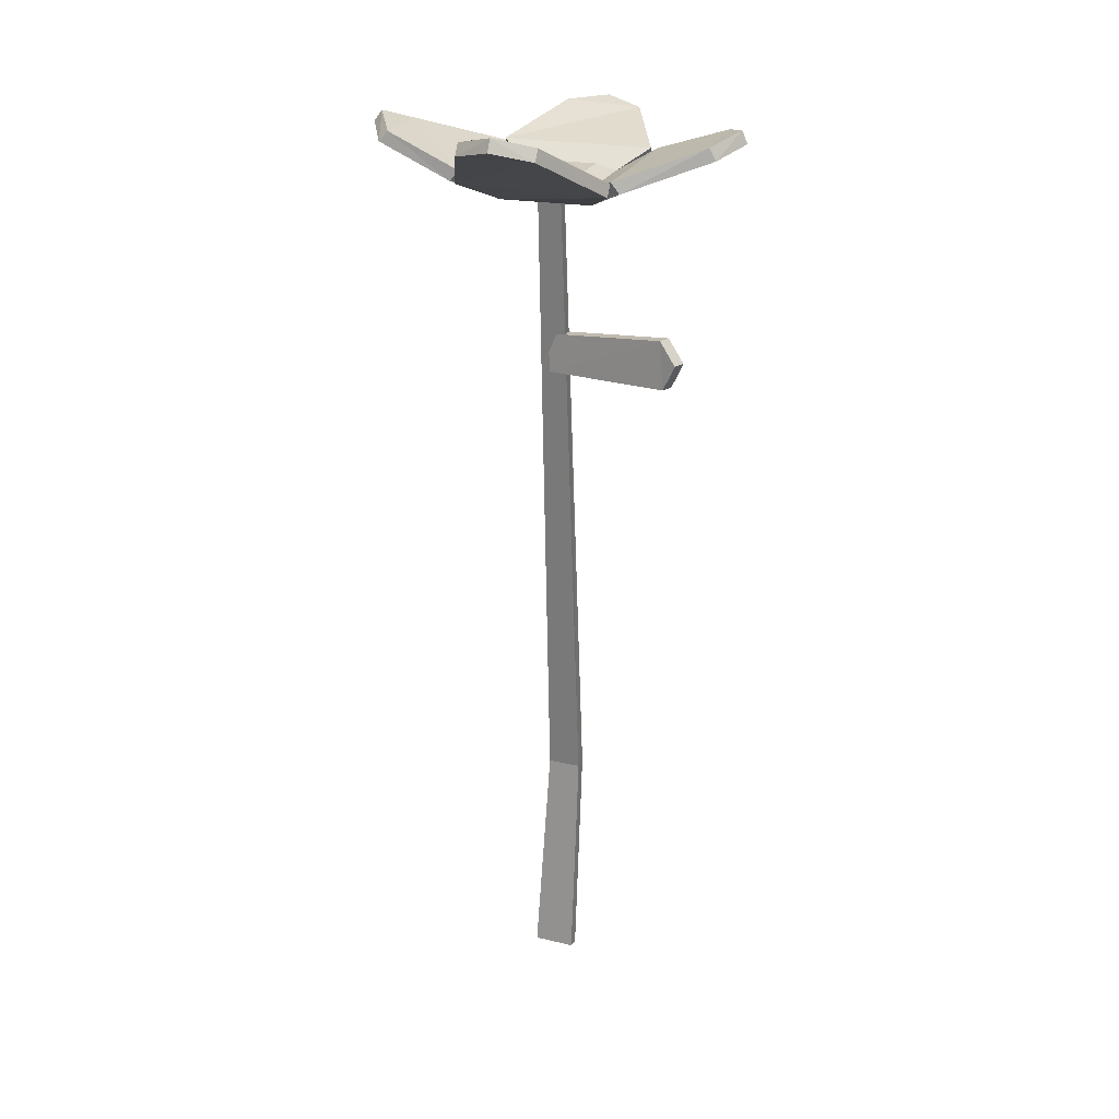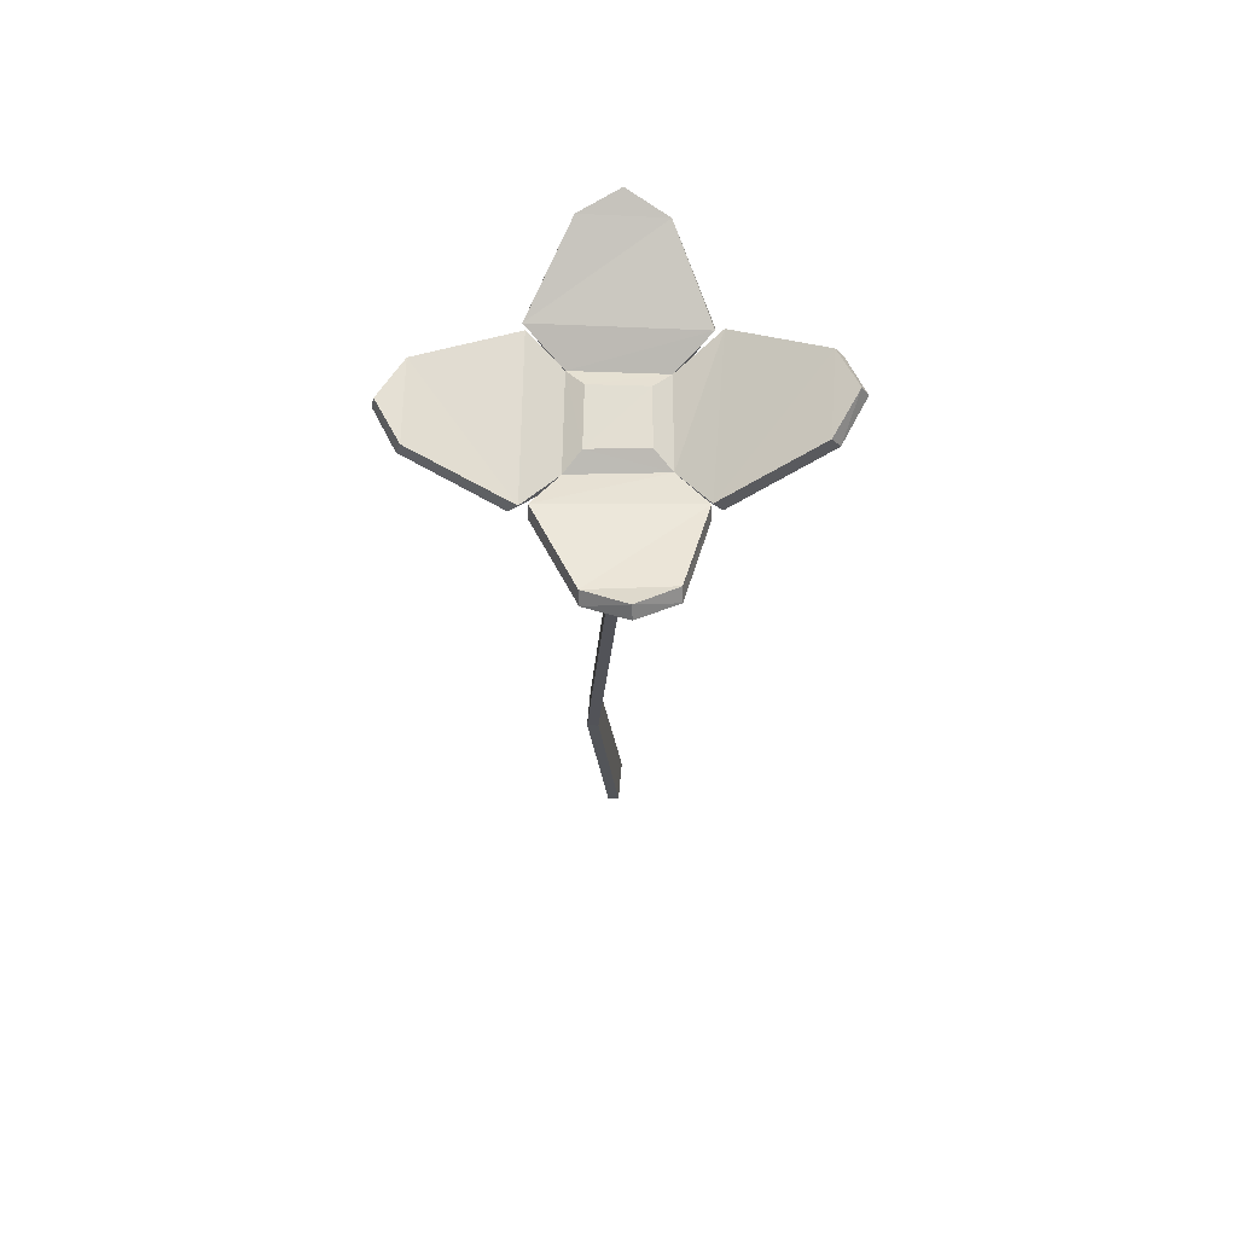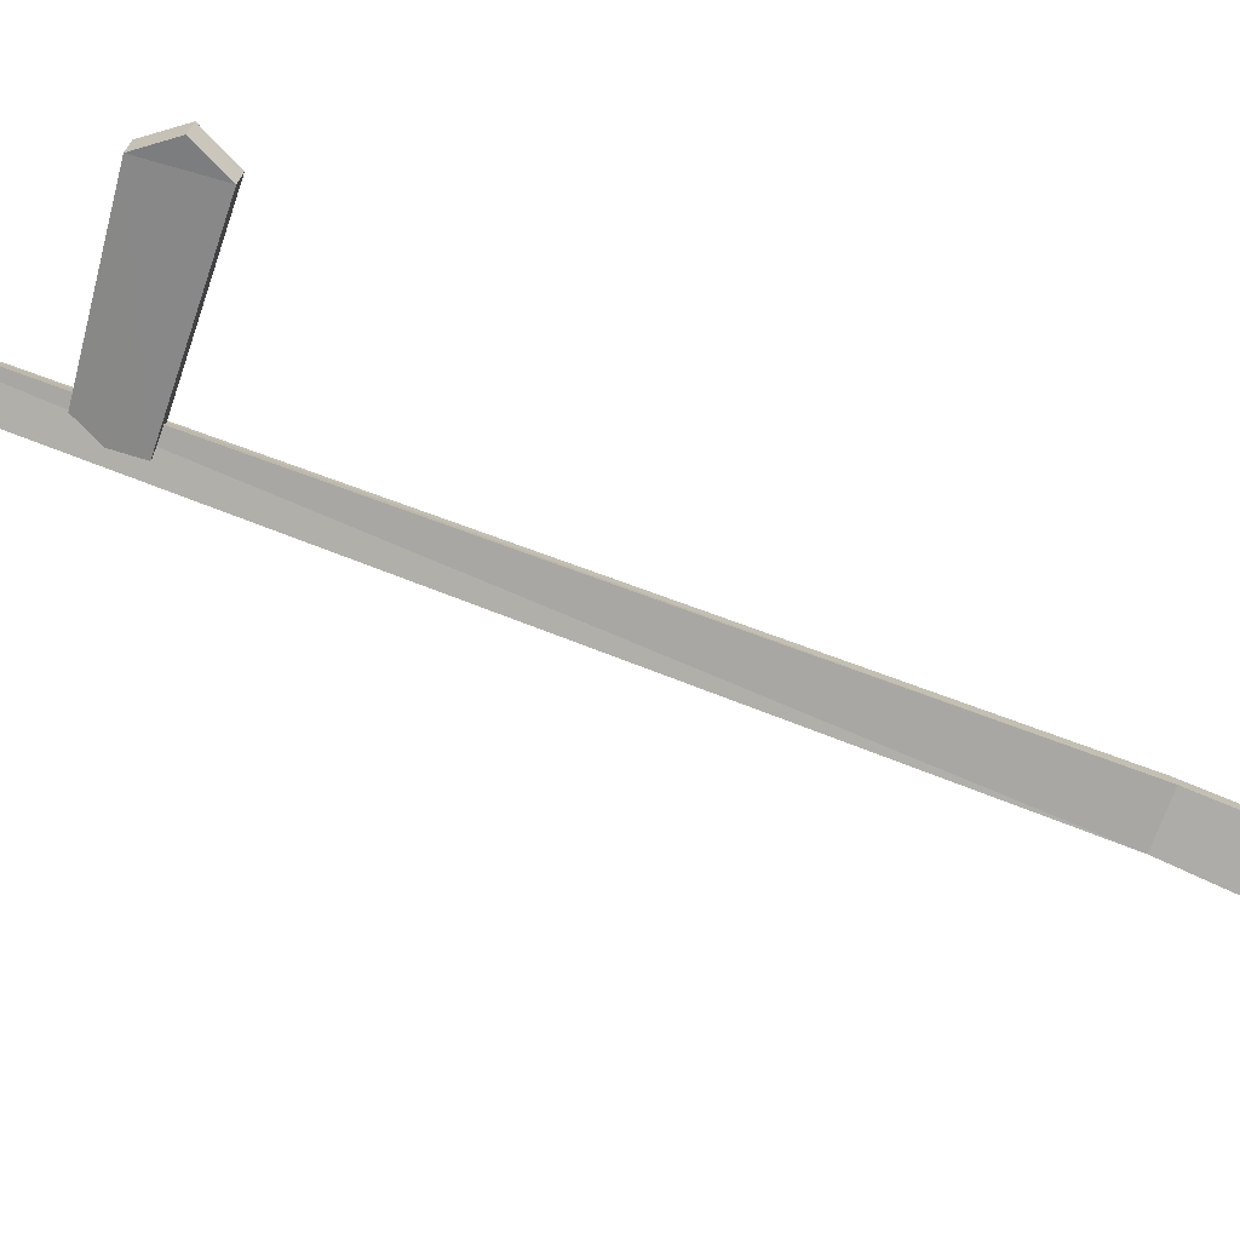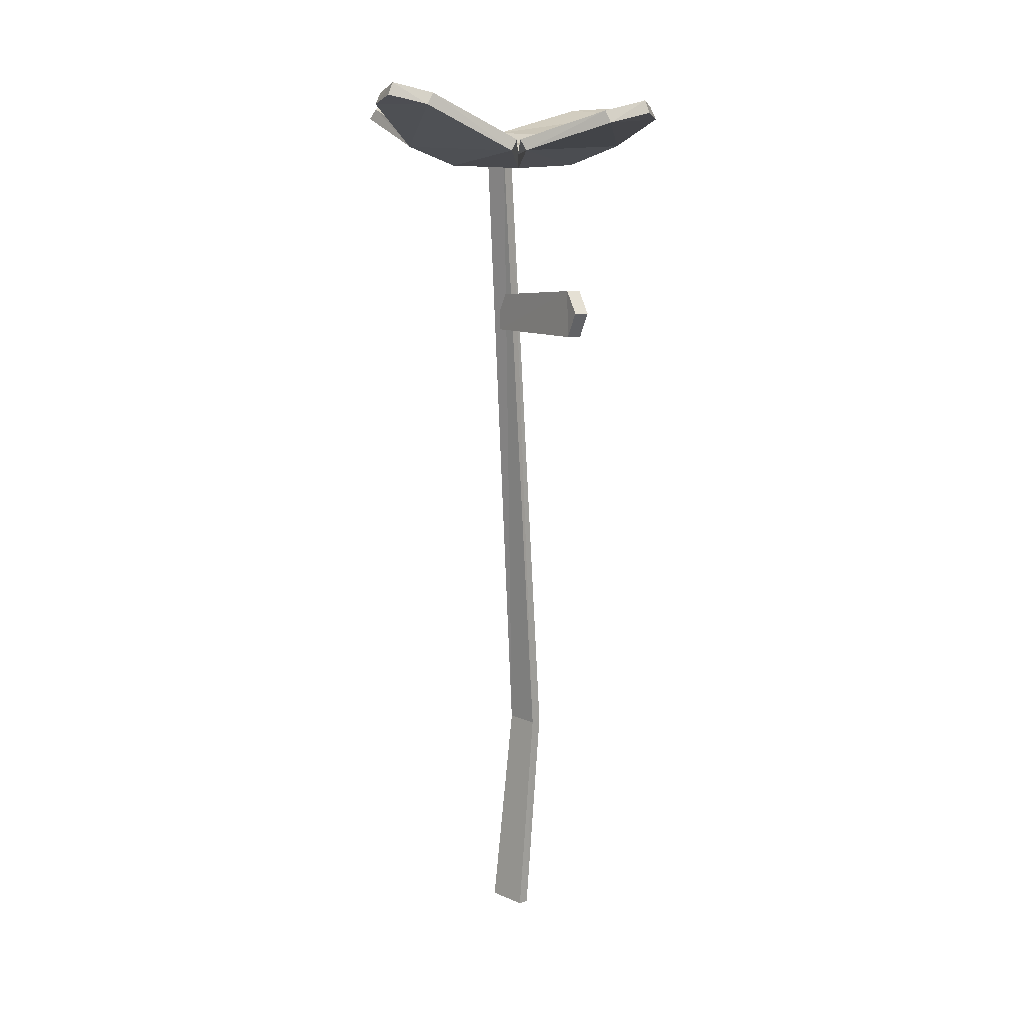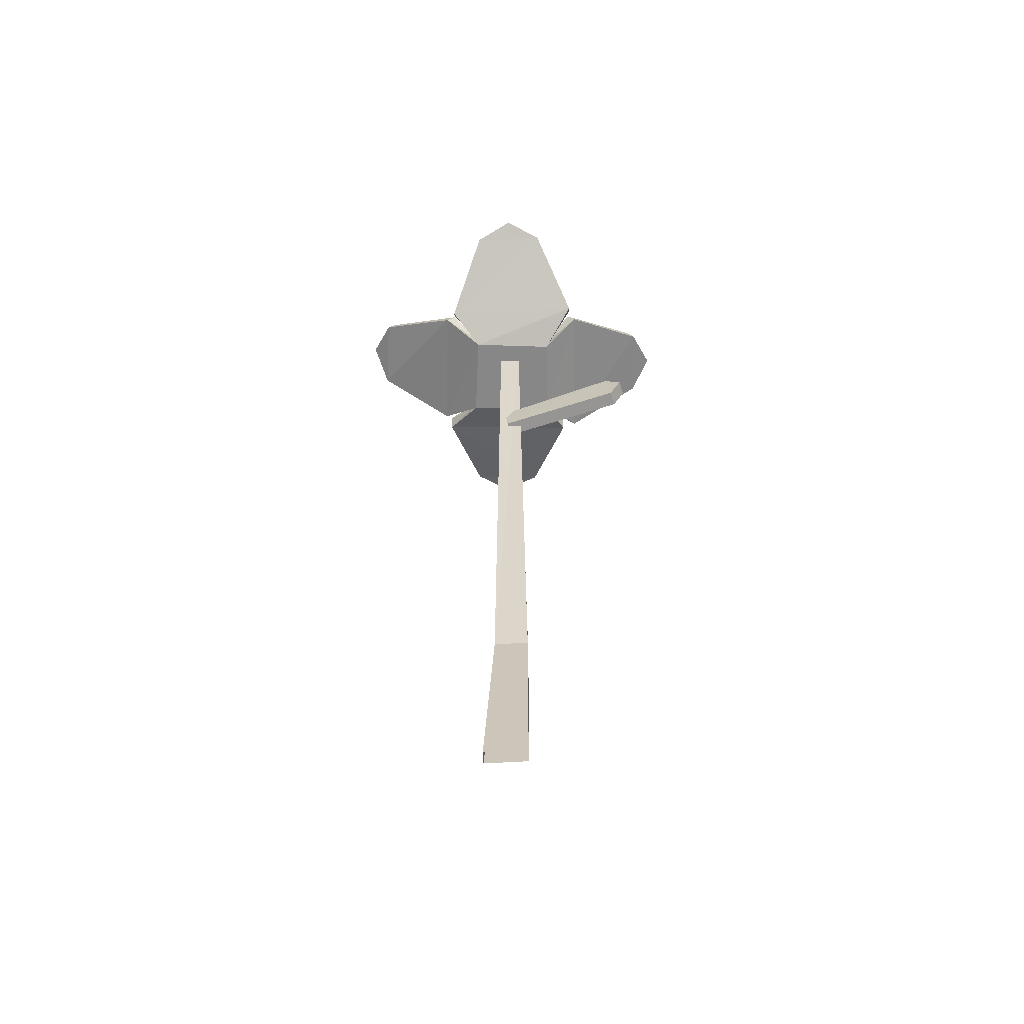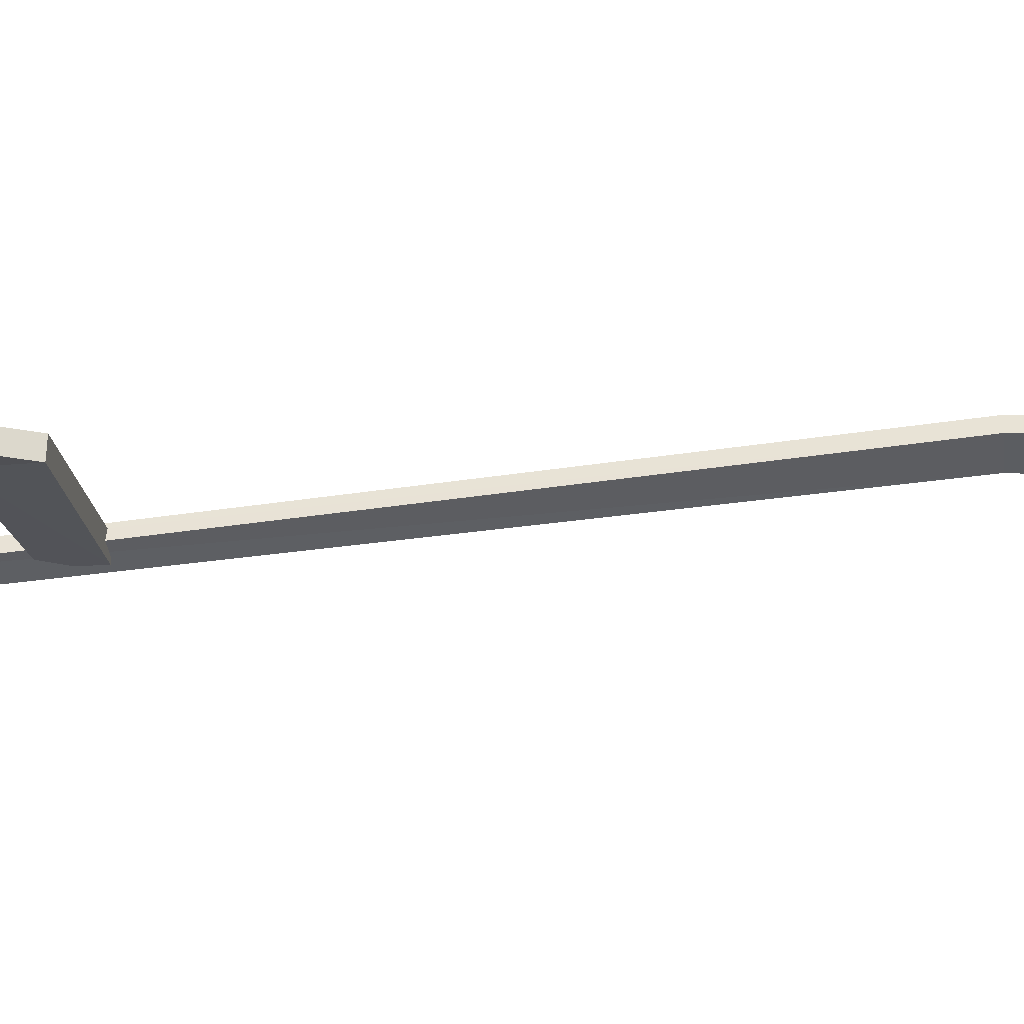
<metadata>
{"format":"obj","ext":"obj","renderer":"f3d","projection":"perspective","resolution":1024,"background":"white","views":[{"elev":24.1,"azim":-158.4,"up":"+Y"},{"elev":67.8,"azim":95.0,"up":"+Y"},{"elev":-75.6,"azim":-111.4,"up":"+Z"},{"elev":13.3,"azim":-136.3,"up":"+Y"},{"elev":-62.6,"azim":-176.5,"up":"+Y"},{"elev":-36.8,"azim":-84.0,"up":"+Z"}]}
</metadata>
<code>
o Flower_3_Plane.022
v 0.01889 0.4596 -0.02778
v 0.02397 0.4596 0.02028
v 0.03955 0.4705 -0.04317
v 0.04571 0.4705 0.03037
v 0.08267 0.4852 -0.03454
v 0.08713 0.484 0.005688
v 0.09408 0.491 -0.01579
v -0.02612 0.4596 0.02346
v -0.02849 0.4596 -0.02329
v -0.0454 0.4705 0.04182
v -0.04887 0.4705 -0.0384
v -0.08873 0.4866 0.02389
v -0.09068 0.4856 -0.01653
v -0.1001 0.4905 0.004616
v 0.04278 0.4705 0.03913
v -0.03732 0.4705 0.04451
v 0.02602 0.4821 0.08551
v -0.01434 0.4801 0.08797
v 0.006942 0.4833 0.09777
v -0.04563 0.4705 -0.0468
v 0.03465 0.4705 -0.04766
v -0.02615 0.4954 -0.09104
v 0.01432 0.4951 -0.09185
v -0.006607 0.5004 -0.1015
v 0.0179 0.4672 -0.02654
v 0.02284 0.4672 0.01915
v 0.03509 0.4762 -0.04275
v 0.04132 0.4763 0.03077
v 0.07784 0.4906 -0.03389
v 0.0823 0.4895 0.00636
v 0.08986 0.497 -0.01515
v -0.02497 0.4672 0.02228
v -0.02726 0.4672 -0.02234
v -0.0409 0.4762 0.04159
v -0.04437 0.4762 -0.03858
v -0.08509 0.4929 0.0236
v -0.08704 0.492 -0.01683
v -0.09711 0.4972 0.004313
v 0.04245 0.4762 0.03464
v -0.03761 0.4763 0.04007
v 0.02558 0.489 0.08327
v -0.01479 0.4871 0.08572
v 0.006507 0.4904 0.09626
v -0.04552 0.4763 -0.0424
v 0.03472 0.4763 -0.04324
v -0.02605 0.5015 -0.08693
v 0.01444 0.5011 -0.08774
v -0.006485 0.5068 -0.09802
v 0.01287 0.472 0.01151
v 0.009929 0.472 -0.01718
v -0.01837 0.472 -0.01455
v -0.01685 0.472 0.01343
v -0.01082 0.1183 0.01478
v 0.007158 0.1183 0.01478
v -0.01113 -0.000307 0.003132
v 0.01113 -0.000307 0.003132
v -0.007932 0.467 -0.007862
v -0.01091 0.1182 0.008488
v 0.007069 0.1182 0.008488
v 0.00378 0.4677 -0.01497
v 0.004212 0.4677 -0.008689
v -0.06819 0.393 -0.01554
v -0.07106 0.3678 -0.01795
v -0.07759 0.3816 -0.01917
v -0.000617 0.3844 0.000399
v -0.002678 0.3642 -0.001638
v -0.01113 0.000308 -0.003132
v 0.01113 0.000308 -0.003132
v -0.008363 0.4671 -0.01414
v -0.06619 0.3936 -0.02348
v -0.06906 0.3684 -0.0259
v -0.07558 0.3822 -0.02712
v 0.001386 0.385 -0.007547
v -0.000675 0.3648 -0.009584
f 1 4 2
f 10 13 11
f 6 5 7
f 8 11 9
f 15 18 16
f 13 12 14
f 2 16 8
f 21 22 23
f 18 17 19
f 1 20 21
f 30 27 28
f 23 22 24
f 2 9 1
f 28 25 26
f 37 34 35
f 30 31 29
f 35 32 33
f 42 39 40
f 37 38 36
f 40 26 32
f 45 46 44
f 42 43 41
f 25 44 33
f 4 30 28
f 47 48 46
f 52 33 32
f 25 49 26
f 33 50 25
f 49 32 26
f 4 26 2
f 3 25 27
f 3 29 5
f 11 37 35
f 5 31 7
f 6 31 30
f 11 33 9
f 10 32 34
f 10 36 12
f 16 42 40
f 12 38 14
f 13 38 37
f 15 26 39
f 15 41 17
f 21 47 45
f 17 43 19
f 18 43 42
f 9 44 20
f 16 32 8
f 20 46 22
f 22 48 24
f 23 48 47
f 21 25 1
f 3 6 4
f 49 51 52
f 1 3 4
f 10 12 13
f 8 10 11
f 15 17 18
f 2 15 16
f 21 20 22
f 1 9 20
f 30 29 27
f 2 8 9
f 28 27 25
f 37 36 34
f 35 34 32
f 42 41 39
f 40 39 26
f 45 47 46
f 25 45 44
f 4 6 30
f 52 51 33
f 25 50 49
f 33 51 50
f 49 52 32
f 4 28 26
f 3 1 25
f 3 27 29
f 11 13 37
f 5 29 31
f 6 7 31
f 11 35 33
f 10 8 32
f 10 34 36
f 16 18 42
f 12 36 38
f 13 14 38
f 15 2 26
f 15 39 41
f 21 23 47
f 17 41 43
f 18 19 43
f 9 33 44
f 16 40 32
f 20 44 46
f 22 46 48
f 23 24 48
f 21 45 25
f 3 5 6
f 49 50 51
f 69 59 58
f 54 55 56
f 57 58 53
f 59 67 58
f 61 59 60
f 56 59 54
f 55 58 67
f 61 69 57
f 54 57 53
f 66 62 63
f 71 70 74
f 64 70 72
f 64 71 63
f 66 71 74
f 66 73 65
f 65 70 62
f 69 60 59
f 54 53 55
f 57 69 58
f 59 68 67
f 61 54 59
f 56 68 59
f 55 53 58
f 61 60 69
f 54 61 57
f 65 62 66
f 62 64 63
f 72 70 71
f 70 73 74
f 64 62 70
f 64 72 71
f 66 63 71
f 66 74 73
f 65 73 70

</code>
